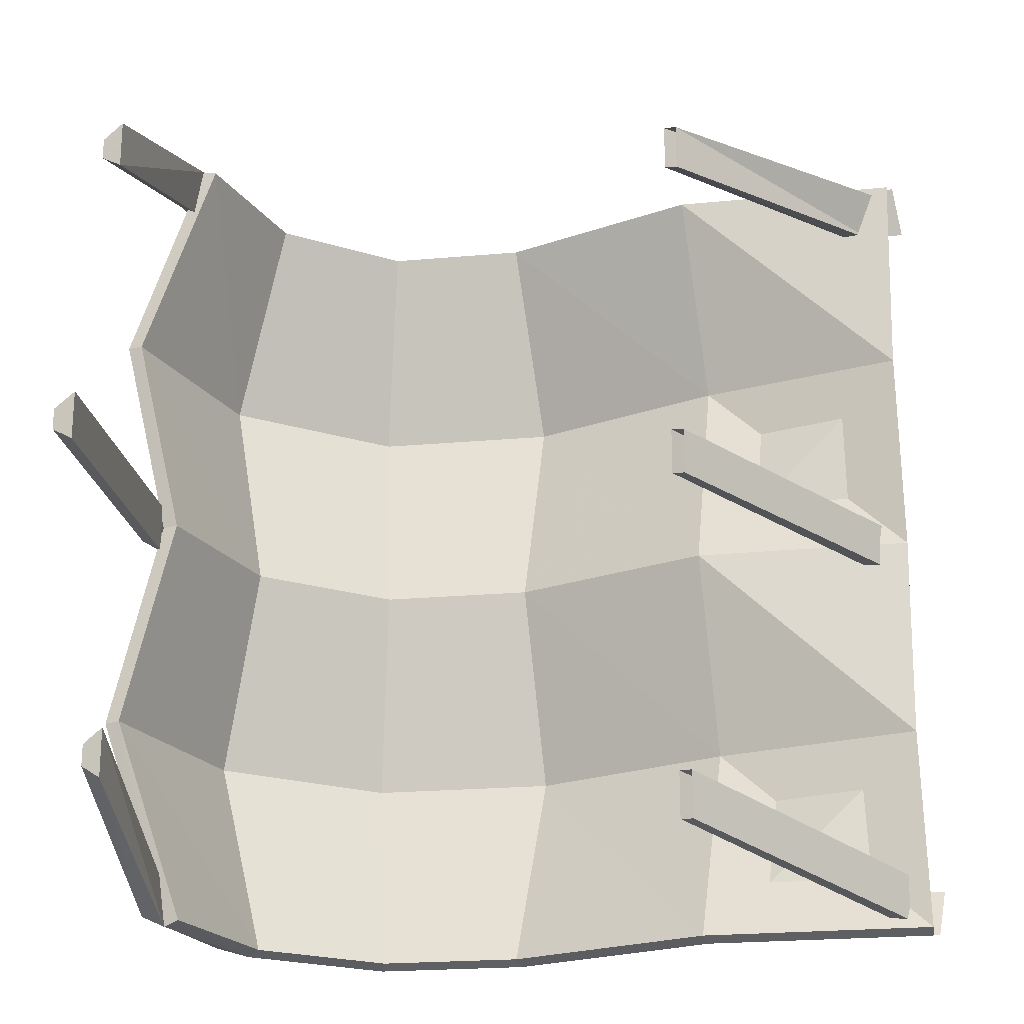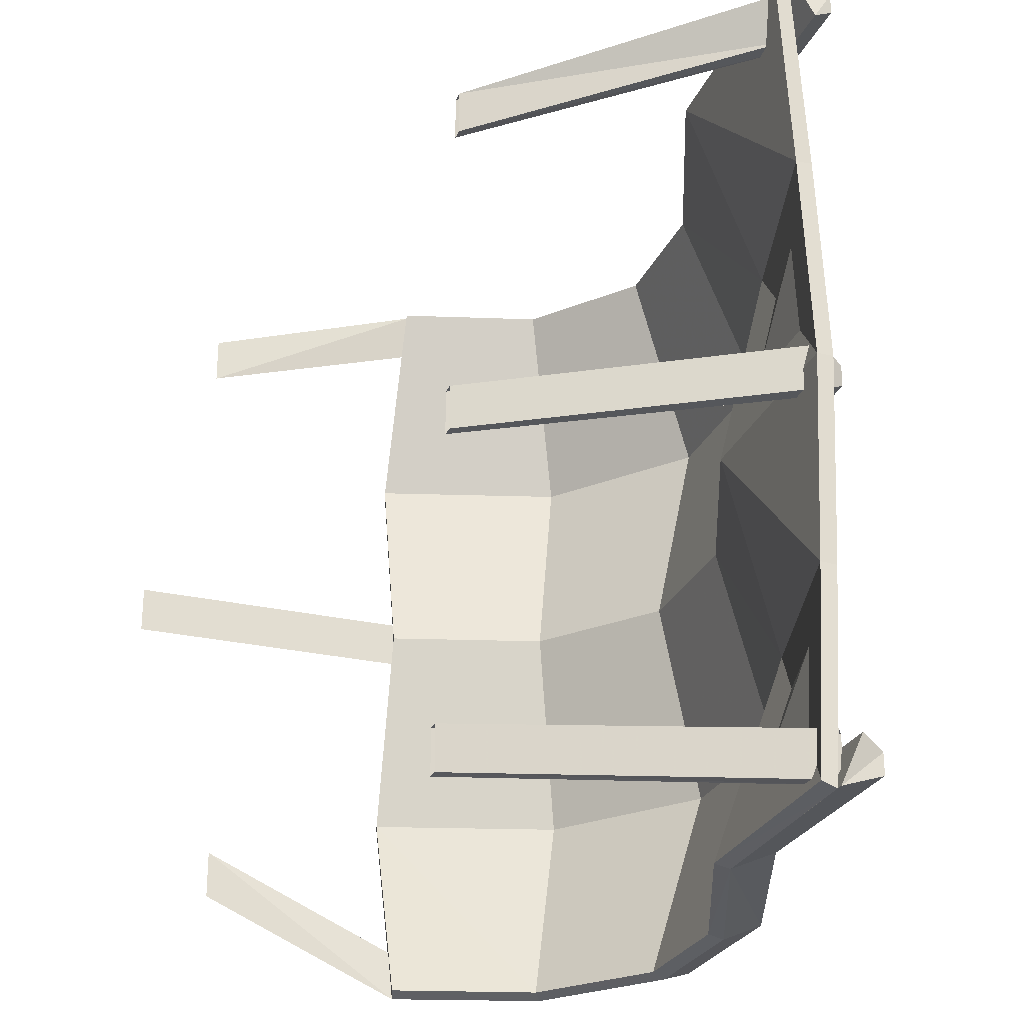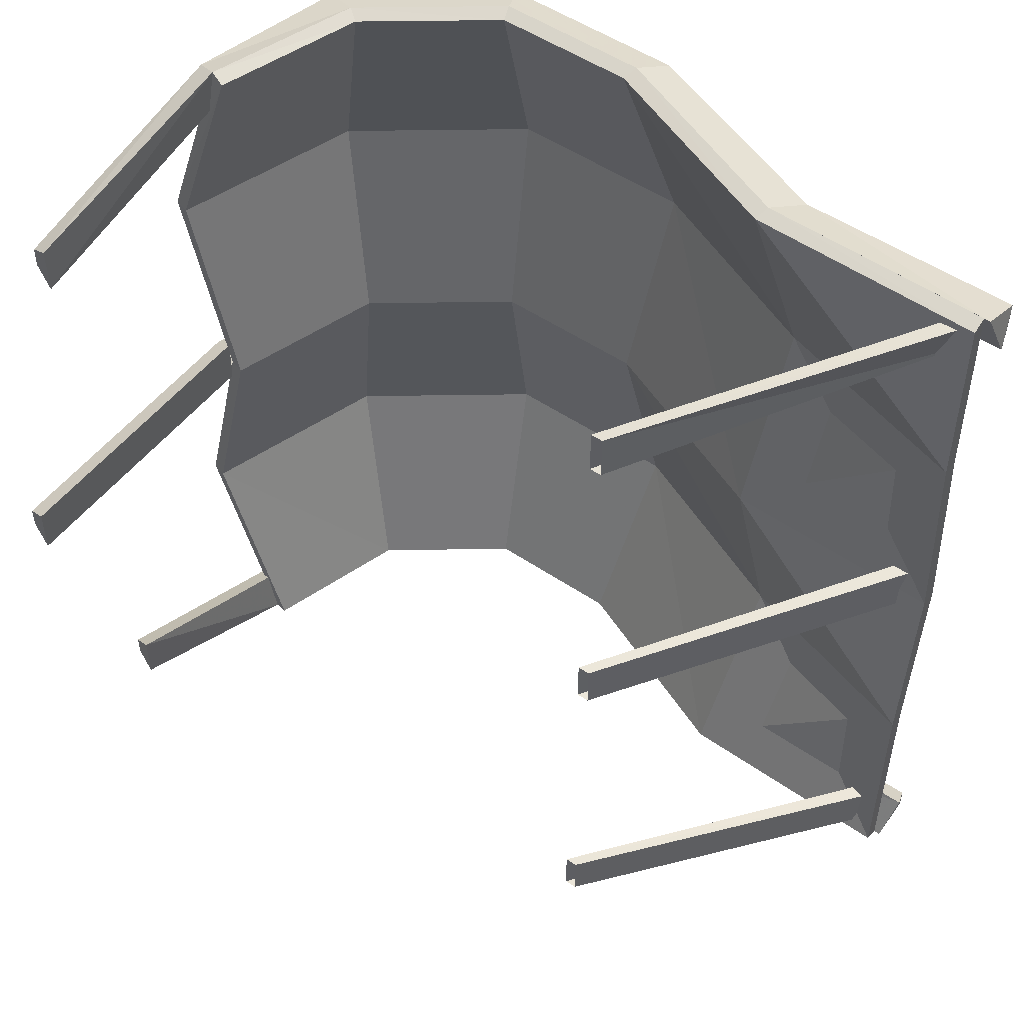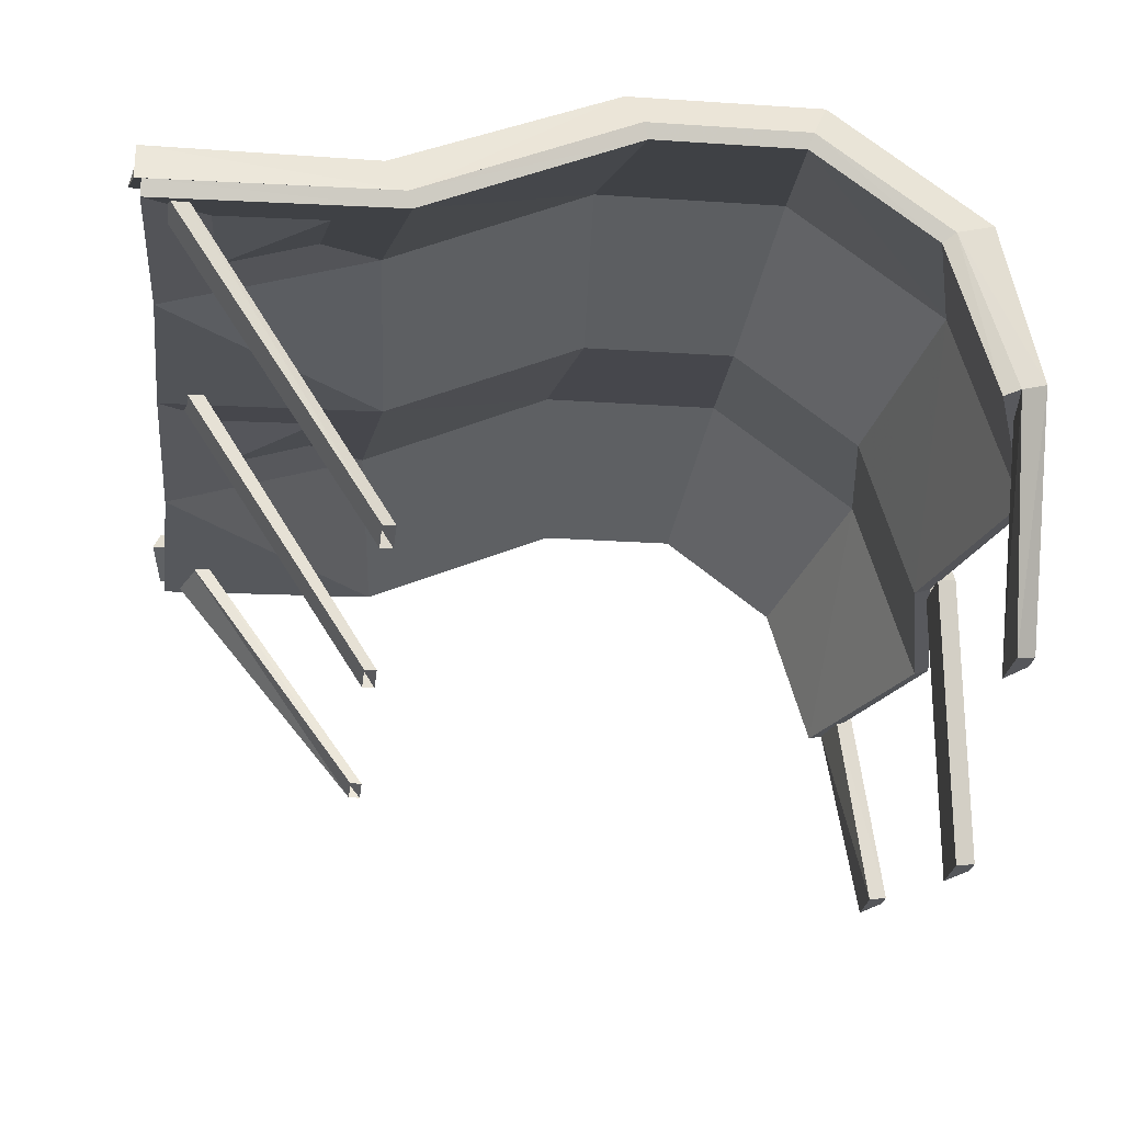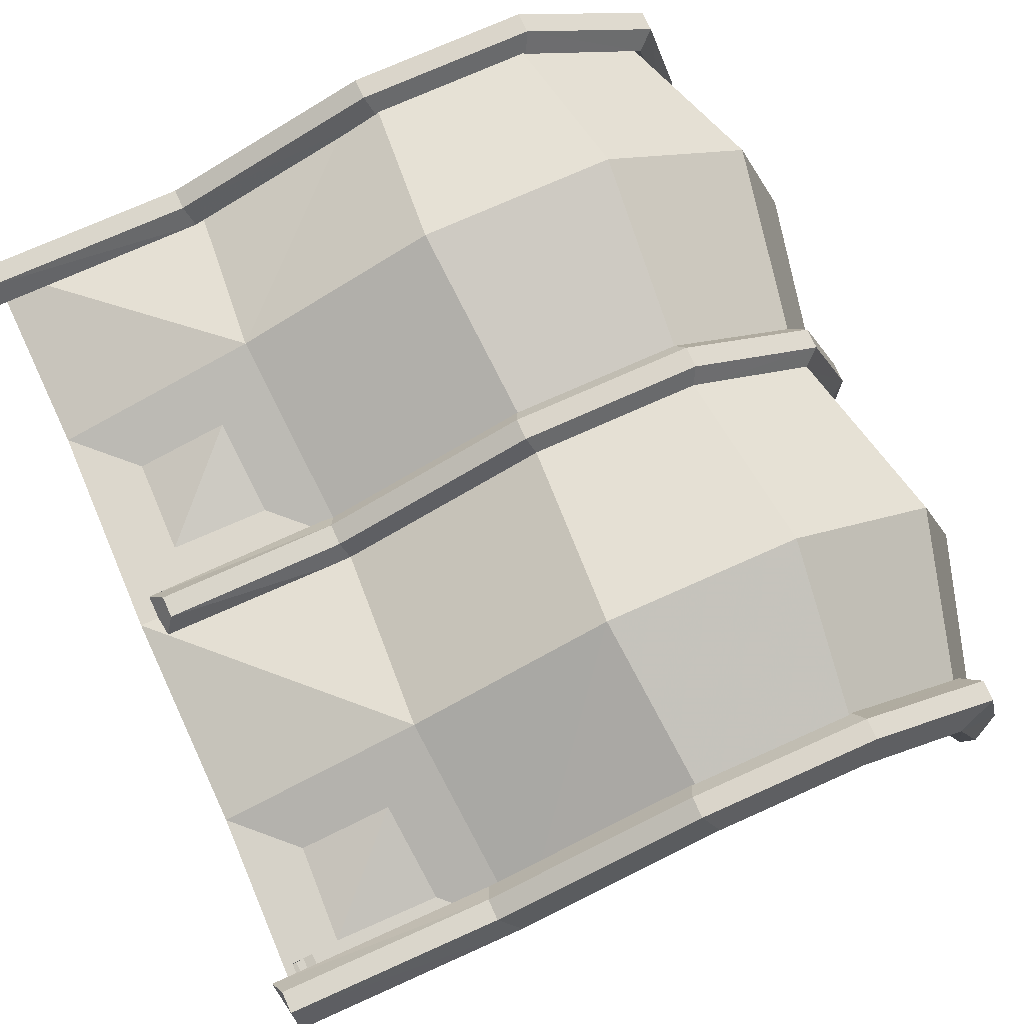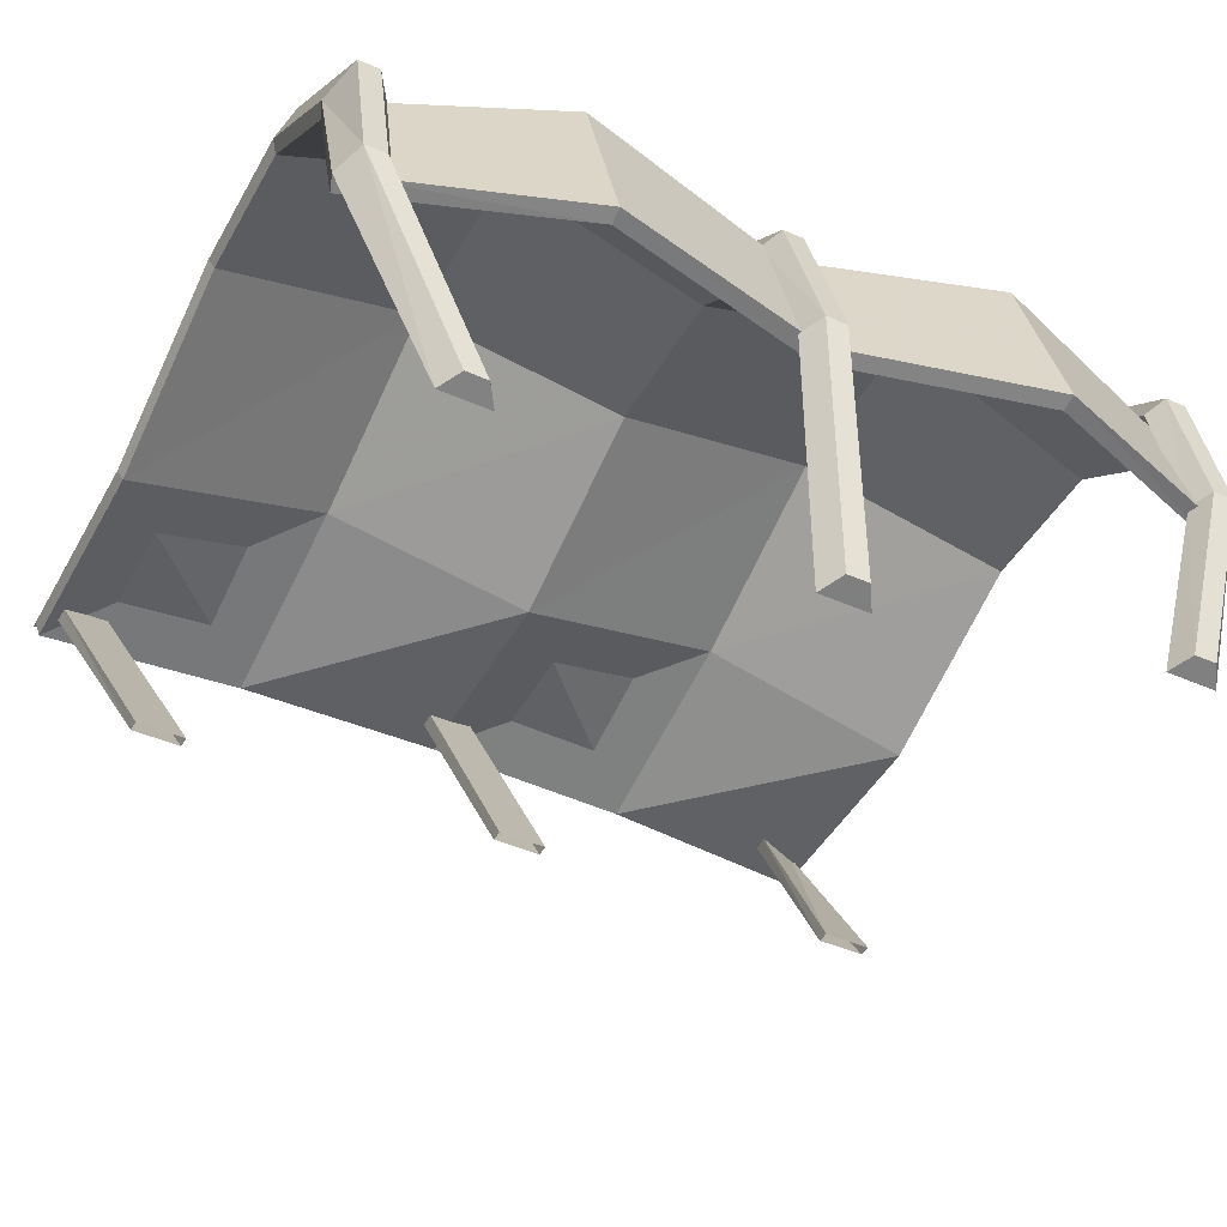
<metadata>
{"format":"obj","ext":"obj","renderer":"f3d","projection":"perspective","resolution":1024,"background":"white","views":[{"elev":-22.0,"azim":8.9,"up":"+Z"},{"elev":-26.5,"azim":70.1,"up":"+Z"},{"elev":51.3,"azim":36.5,"up":"+Z"},{"elev":-24.2,"azim":173.6,"up":"+Y"},{"elev":74.2,"azim":155.9,"up":"+Y"},{"elev":-43.9,"azim":-117.5,"up":"+Y"}]}
</metadata>
<code>
v -24.81 50.01 2.219
v -24.81 50.01 -2.219
v -20.07 65.34 -2.217
v -20.07 65.34 2.217
v -7.666 74.82 -2.213
v -7.666 74.82 2.213
v 7.666 74.82 -2.213
v 7.666 74.82 2.213
v 26.21 67.04 -2.217
v 26.21 67.04 2.217
v -26.8 50.63 -0.9727
v -26.8 50.63 0.9727
v -21.7 66.48 0.9719
v -21.7 66.48 -0.9718
v -8.3 76.7 0.9703
v -8.3 76.7 -0.9703
v 8.3 76.7 0.9703
v 8.3 76.7 -0.9703
v 26.79 68.94 0.9719
v 26.79 68.94 -0.9718
v -24.81 23.04 -2.219
v -24.81 23.04 2.219
v -26.8 23.66 0.9727
v -26.8 23.66 -0.9727
v -23.09 50.58 34.47
v -22.45 50.01 38.91
v -18.17 63.89 38.91
v -20.07 64.3 34.47
v -6.939 72.47 38.91
v -7.666 73.77 34.47
v 6.939 72.47 38.91
v 7.666 73.77 34.47
v 25.6 64.72 38.91
v 26.85 66.22 34.47
v -24.95 51.19 37.66
v -24.95 51.19 35.71
v -21.7 65.44 35.71
v -21.7 65.44 37.66
v -8.3 75.65 35.71
v -8.3 75.65 37.65
v 8.3 75.65 35.71
v 8.3 75.65 37.65
v 27.43 68.12 35.71
v 27.43 68.12 37.66
v -24.21 29.15 32.54
v -24.21 29.15 28.1
v -26.16 29.77 29.35
v -26.16 29.77 31.29
v -23.09 50.58 -34.47
v -22.45 50.01 -38.91
v -18.17 63.89 -38.91
v -20.07 64.3 -34.47
v -6.939 72.47 -38.91
v -7.666 73.77 -34.47
v 6.939 72.47 -38.91
v 7.666 73.77 -34.47
v 25.6 64.72 -38.91
v 26.85 66.22 -34.47
v -24.95 51.19 -37.66
v -24.95 51.19 -35.71
v -21.7 65.44 -35.71
v -21.7 65.44 -37.66
v -8.3 75.65 -35.71
v -8.3 75.65 -37.65
v 8.3 75.65 -35.71
v 8.3 75.65 -37.65
v 27.43 68.12 -35.71
v 27.43 68.12 -37.66
v -23.07 31 -30.28
v -23.07 31 -25.84
v -24.92 31.61 -27.09
v -24.92 31.61 -29.04
v 25.6 64.72 -38.91
v 6.939 72.47 -38.91
v -6.939 72.47 -38.91
v -18.17 63.89 -38.91
v -22.45 50.01 -38.91
v 25.6 64.72 38.91
v 6.939 72.47 38.91
v -6.939 72.47 38.91
v -18.17 63.89 38.91
v -22.45 50.01 38.91
v -29.18 50.01 19.46
v -23.61 68.05 19.46
v -9.017 79.19 19.46
v 9.017 79.19 19.46
v 27.33 71.35 19.46
v -24.58 50.01 -2e-06
v -19.88 65.2 1e-06
v -7.595 74.59 -4e-06
v 7.595 74.59 -2e-06
v 26.15 66.81 1e-06
v -29.18 50.01 -19.46
v -23.61 68.05 -19.46
v -9.017 79.19 -19.46
v 9.017 79.19 -19.46
v 27.33 71.35 -19.46
v 25.19 63.39 -38.43
v 6.497 71.16 -38.42
v 8.527 77.74 -19.38
v 26.88 69.88 -19.38
v -6.497 71.16 -38.42
v -8.527 77.74 -19.38
v -17.03 63.09 -38.43
v -22.35 67.17 -19.38
v -21.06 49.58 -38.43
v -27.77 49.57 -19.38
v -27.77 49.57 19.38
v -22.35 67.17 19.38
v -21.06 49.58 38.43
v -17.03 63.09 38.43
v -8.527 77.74 19.38
v -6.497 71.16 38.42
v 8.527 77.74 19.38
v 6.497 71.16 38.42
v 26.88 69.88 19.38
v 25.19 63.39 38.43
v -23.15 49.57 -2e-06
v -18.62 64.32 1e-06
v -7.101 73.14 -4e-06
v 7.101 73.14 -2e-06
v 25.69 65.35 1e-06
v 44.49 66.49 2.217
v 43.28 68.78 0.9719
v 44.49 66.49 -2.217
v 43.28 68.78 -0.9718
v 47.6 66.21 34.47
v 46.96 68.2 35.71
v 46.88 64.4 38.91
v 46.96 68.2 37.66
v 47.6 66.21 -34.47
v 46.96 68.2 -35.71
v 46.88 64.4 -38.91
v 46.96 68.2 -37.66
v 46.29 64.4 -38.91
v 45.85 65.83 -19.46
v 45.85 65.83 19.46
v 46.29 64.4 38.91
v 46.15 66.56 1e-06
v 46.31 63.01 -38.43
v 45.88 64.3 -19.38
v 46.31 63.01 38.43
v 45.88 64.3 19.38
v 46.18 65.02 1e-06
v 25.59 39.57 33.57
v 26.68 39.57 33.57
v 44.63 65.07 37.89
v 45.72 64.35 37.89
v 43.2 65.72 33.63
v 44.29 65 33.63
v 25.59 39.57 29.32
v 26.68 39.57 29.32
v 25.59 38.99 2.129
v 26.68 38.99 2.129
v 43.11 66.92 2.129
v 44.2 66.21 2.129
v 43.11 66.92 -2.129
v 44.2 66.21 -2.129
v 25.59 38.99 -2.129
v 26.68 38.99 -2.129
v 25.59 38.09 -29.78
v 26.68 38.09 -29.78
v 44.26 66.03 -33.51
v 45.36 65.31 -33.51
v 44.26 66.03 -37.77
v 45.36 65.31 -37.77
v 25.59 38.09 -34.04
v 26.68 38.09 -34.04
f 11 12 13 14
f 14 13 15 16
f 16 15 17 18
f 18 17 19 20
f 21 22 23 24
f 1 4 13 12
f 3 2 11 14
f 4 6 15 13
f 5 3 14 16
f 6 8 17 15
f 7 5 16 18
f 8 10 19 17
f 9 7 18 20
f 2 1 22 21
f 1 12 23 22
f 12 11 24 23
f 11 2 21 24
f 35 38 37 36
f 38 40 39 37
f 40 42 41 39
f 42 44 43 41
f 45 48 47 46
f 25 36 37 28
f 27 38 35 26
f 28 37 39 30
f 29 40 38 27
f 30 39 41 32
f 31 42 40 29
f 32 41 43 34
f 33 44 42 31
f 26 45 46 25
f 25 46 47 36
f 36 47 48 35
f 35 48 45 26
f 59 60 61 62
f 62 61 63 64
f 64 63 65 66
f 66 65 67 68
f 69 70 71 72
f 49 52 61 60
f 51 50 59 62
f 52 54 63 61
f 53 51 62 64
f 54 56 65 63
f 55 53 64 66
f 56 58 67 65
f 57 55 66 68
f 50 49 70 69
f 49 60 71 70
f 60 59 72 71
f 59 50 69 72
f 98 101 100 99
f 99 100 103 102
f 102 103 105 104
f 104 105 107 106
f 109 111 110 108
f 112 113 111 109
f 114 115 113 112
f 116 117 115 114
f 119 109 108 118
f 120 112 109 119
f 121 114 112 120
f 122 116 114 121
f 105 119 118 107
f 103 120 119 105
f 100 121 120 103
f 101 122 121 100
f 73 74 96 97
f 74 75 95 96
f 75 76 94 95
f 76 77 93 94
f 84 83 82 81
f 85 84 81 80
f 86 85 80 79
f 87 86 79 78
f 89 88 83 84
f 90 89 84 85
f 91 90 85 86
f 92 91 86 87
f 94 93 88 89
f 95 94 89 90
f 96 95 90 91
f 97 96 91 92
f 73 98 99 74
f 74 99 102 75
f 75 102 104 76
f 76 104 106 77
f 77 106 107 93
f 83 108 110 82
f 82 110 111 81
f 81 111 113 80
f 80 113 115 79
f 79 115 117 78
f 88 118 108 83
f 93 107 118 88
f 19 10 123 124
f 9 20 126 125
f 20 19 124 126
f 34 43 128 127
f 44 33 129 130
f 43 44 130 128
f 67 58 131 132
f 57 68 134 133
f 68 67 132 134
f 73 97 136 135
f 87 78 138 137
f 92 87 137 139
f 97 92 139 136
f 98 73 135 140
f 101 98 140 141
f 78 117 142 138
f 117 116 143 142
f 116 122 144 143
f 122 101 141 144
f 137 138 142 143
f 139 137 143 144
f 136 139 144 141
f 135 136 141 140
f 130 129 127 128
f 132 131 133 134
f 131 58 57 133
f 129 33 34 127
f 124 123 125 126
f 145 146 148 147
f 149 150 152 151
f 146 152 150 148
f 151 145 147 149
f 153 154 156 155
f 157 158 160 159
f 154 160 158 156
f 159 153 155 157
f 161 162 164 163
f 165 166 168 167
f 162 168 166 164
f 167 161 163 165

</code>
